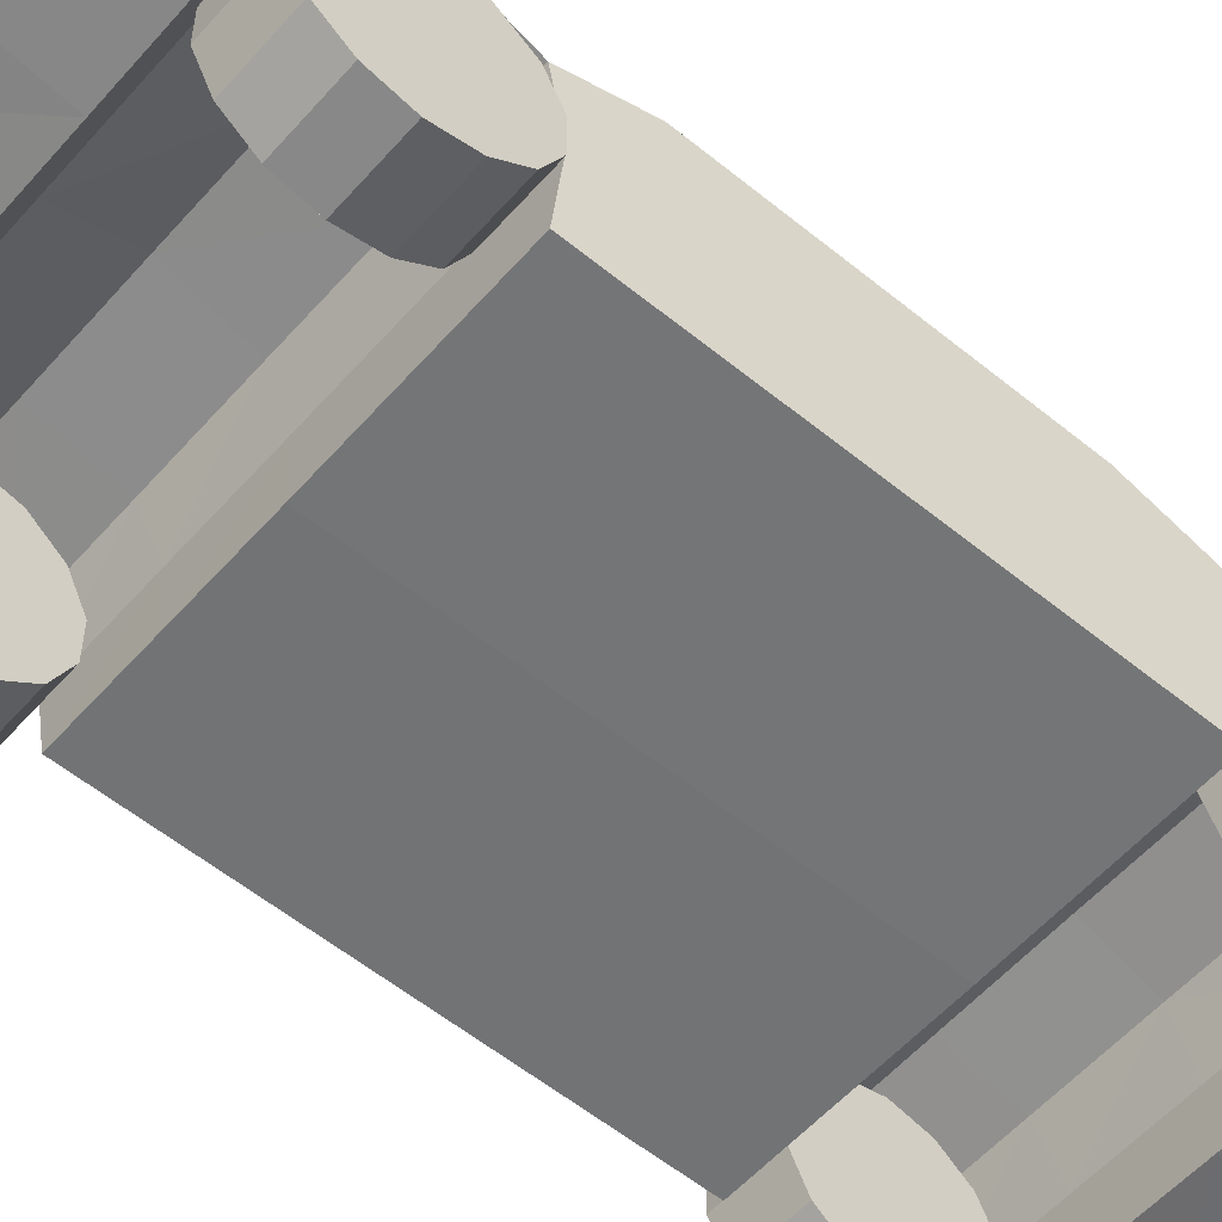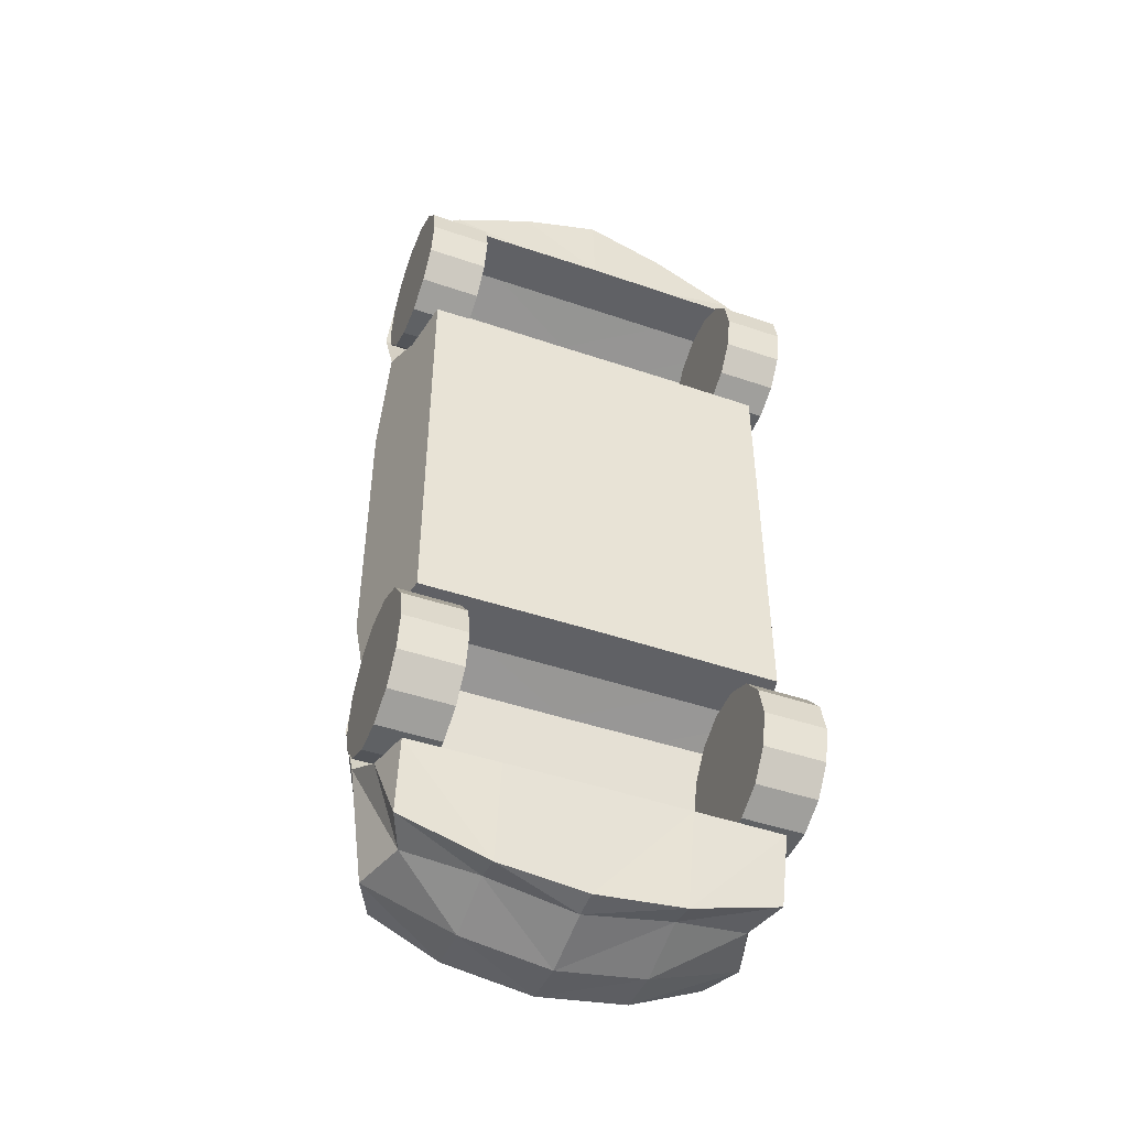
<metadata>
{"format":"obj","ext":"obj","renderer":"f3d","projection":"perspective","resolution":1024,"background":"white","views":[{"elev":-56.1,"azim":-130.6,"up":"+Y"},{"elev":-46.6,"azim":-21.2,"up":"+Z"}]}
</metadata>
<code>
o Camero
v 0.6683 0.3372 -1.158
v 0.63 0.1838 -1.169
v 0.6239 0.2382 -1.408
v 0.5641 0.3747 -1.429
v 0.6714 0.3528 -0.3873
v 0.63 0.1438 -0.3873
v 0.63 0.1438 -0.5469
v 0.6692 0.3417 -0.5497
v 0.5623 0.2776 1.59
v 0.5667 0.1532 1.537
v 0.63 0.1438 1.471
v 0.6646 0.3184 1.465
v 0.5548 0.7005 -1.432
v 0.3459 0.7355 -1.173
v 0.5281 0.7336 -0.8207
v 0.5896 0.7357 -1.161
v 0.6986 0.4898 -1.067
v 0.6239 0.5659 -1.43
v 0.6047 0.6668 -0.3617
v 0.7129 0.5618 -0.3873
v 0.6997 0.4953 -0.6147
v 0.5855 0.6982 -0.5341
v 0.5956 0.5718 1.535
v 0.5853 0.3828 1.611
v 0.698 0.487 1.397
v 0.6239 0.608 1.469
v 0.6239 0.6551 1.185
v 0.7129 0.5618 1.185
v 0.6991 0.4926 0.9802
v 0.6239 0.6747 0.9087
v 0.7129 0.5618 -0.8526
v 0.6668 0.3293 0.9011
v 0.63 0.1438 0.9068
v 0.63 0.1438 0.5808
v 0.6714 0.3528 0.5808
v 0.7129 0.5618 0.5808
v 0.5919 0.6767 0.5999
v 0.6714 0.3528 0.2041
v 0.63 0.1438 0.2041
v 0.6047 0.6728 0.2041
v 0.7129 0.5618 0.2041
v 0.4402 0.9409 -0.2771
v 0.4402 0.9326 0.09826
v 0.4402 0.9285 -0.5418
v 0.4402 0.9412 -0.4028
v 0.4111 0.8937 -0.7239
v 0.4402 0.8857 0.2587
v 0.3103 0.703 0.9087
v 0.2879 0.7142 0.7124
v 0.2243 0.7452 0.7269
v 0.2312 0.7339 0.9077
v 0.3833 0.2393 1.695
v 0.3521 0.3213 1.723
v 0.3489 0.3171 1.712
v 0.3667 0.2483 1.687
v 0.2962 0.5661 1.658
v 0 0.5604 1.764
v 0 0.5287 1.793
v 0.2867 0.535 1.707
v 0.2189 0.9509 -0.4028
v 0 0.9605 -0.4028
v 0 0.9664 -0.274
v 0.2189 0.9537 -0.2755
v 0.3103 0.7236 -1.53
v 0 0.7333 -1.57
v 0 0.7641 -1.224
v 0.1833 0.7499 -1.212
v 0.3545 0.5639 -0.8526
v 0 0.5659 -0.8526
v 0 0.4924 -1.067
v 0.3474 0.4911 -1.067
v 0 0.9161 -0.7343
v 0.2189 0.905 -0.729
v 0 0.3368 -1.158
v 0.3324 0.337 -1.158
v 0 0.2236 1.802
v 0 0.155 1.775
v 0.2819 0.1541 1.681
v 0.3133 0.1417 1.471
v 0 0.1397 1.471
v 0 0.3177 1.465
v 0.3305 0.3181 1.465
v 0.3477 0.4939 0.9802
v 0 0.4952 0.9802
v 0 0.3288 0.9011
v 0.3316 0.329 0.9011
v 0.2831 0.6818 1.188
v 0.2195 0.7128 1.191
v 0.3103 0.246 -1.495
v 0 0.2536 -1.521
v 0 0.3472 -1.53
v 0.3103 0.3472 -1.473
v 0.3133 0.1417 0.9068
v 0 0.1397 0.9068
v 0 0.1397 0.5808
v 0.3133 0.1417 0.5808
v 0 0.4896 1.397
v 0.3472 0.4883 1.397
v 0.2189 0.9413 -0.5403
v 0 0.954 -0.5387
v 0.348 0.4967 -0.6147
v 0 0.4981 -0.6147
v 0.3133 0.1818 -1.169
v 0 0.1797 -1.169
v 0 0.5659 1.185
v 0.3545 0.5639 1.185
v 0 0.9581 0.09826
v 0.2189 0.9454 0.09826
v 0 0.9143 0.3795
v 0.2189 0.9001 0.3472
v 0.3133 0.1417 0.2041
v 0 0.1397 0.2041
v 0 0.1397 -0.3873
v 0.3133 0.1417 -0.3873
v 0.3103 0.5659 -1.538
v 0 0.5659 -1.585
v 0 0.1397 -0.5469
v 0.3133 0.1417 -0.5469
v 0.2055 0.6258 1.595
v 0 0.6197 1.604
v 0 0.3415 -0.5497
v 0.3328 0.3416 -0.5497
v 0 0.7313 0.7467
v 0 0.5322 1.769
v 0.277 0.536 1.694
v 0.5577 0.4409 1.653
v 0.2774 0.4152 1.746
v 0.5764 0.5415 1.603
v 0 0.4132 1.793
v 0.2686 0.4373 1.727
v 0.5401 0.4616 1.645
v 0.5569 0.5398 1.602
v 0 0.325 1.805
v 0 0.3897 1.809
v 0 0.3175 1.787
v 0 0.247 1.777
v 0 0.7622 0.7496
v 0 0.7526 0.9116
v 0 0.7242 1.194
v 0.4968 0.2547 1.192
v 0.4968 0.5171 1.192
v 0.4968 0.4911 1.079
v 0.7067 0.2547 1.192
v 0.7067 0.4911 1.079
v 0.7067 0.5171 1.192
v 0.4968 0.4183 0.9872
v 0.7067 0.4183 0.9872
v 0.4968 0.3131 0.9366
v 0.7067 0.3131 0.9366
v 0.4968 0.1963 0.9366
v 0.7067 0.1963 0.9366
v 0.4968 0.09107 0.9872
v 0.7067 0.09107 0.9872
v 0.4968 0.01826 1.079
v 0.7067 0.01826 1.079
v 0.4968 -0.007726 1.192
v 0.7067 -0.007726 1.192
v 0.4968 0.01826 1.306
v 0.7067 0.01826 1.306
v 0.4968 0.09107 1.398
v 0.7067 0.09107 1.398
v 0.4968 0.1963 1.448
v 0.7067 0.1963 1.448
v 0.4968 0.3131 1.448
v 0.7067 0.3131 1.448
v 0.4968 0.4183 1.398
v 0.7067 0.4183 1.398
v 0.4968 0.4911 1.306
v 0.7067 0.4911 1.306
v 0.4922 0.2743 -0.8509
v 0.4922 0.5481 -0.8509
v 0.4922 0.521 -0.9698
v 0.7113 0.2743 -0.8509
v 0.7113 0.521 -0.9698
v 0.7113 0.5481 -0.8509
v 0.4922 0.445 -1.065
v 0.7113 0.445 -1.065
v 0.4922 0.3352 -1.118
v 0.7113 0.3352 -1.118
v 0.4922 0.2133 -1.118
v 0.7113 0.2133 -1.118
v 0.4922 0.1035 -1.065
v 0.7113 0.1035 -1.065
v 0.4922 0.02756 -0.9698
v 0.7113 0.02756 -0.9698
v 0.4922 0.00044 -0.8509
v 0.7113 0.00044 -0.8509
v 0.4922 0.02756 -0.7321
v 0.7113 0.02756 -0.7321
v 0.4922 0.1035 -0.6368
v 0.7113 0.1035 -0.6368
v 0.4922 0.2133 -0.584
v 0.7113 0.2133 -0.584
v 0.4922 0.3352 -0.584
v 0.7113 0.3352 -0.584
v 0.4922 0.445 -0.6368
v 0.7113 0.445 -0.6368
v 0.4922 0.521 -0.7321
v 0.7113 0.521 -0.7321
v -0.6683 0.3372 -1.158
v -0.5641 0.3747 -1.429
v -0.6239 0.2382 -1.408
v -0.63 0.1838 -1.169
v -0.6714 0.3528 -0.3873
v -0.6692 0.3417 -0.5497
v -0.63 0.1438 -0.5469
v -0.63 0.1438 -0.3873
v -0.5623 0.2776 1.59
v -0.6646 0.3184 1.465
v -0.63 0.1438 1.471
v -0.5667 0.1532 1.537
v -0.5548 0.7005 -1.432
v -0.5896 0.7357 -1.161
v -0.5281 0.7336 -0.8207
v -0.3459 0.7355 -1.173
v -0.6239 0.5659 -1.43
v -0.6986 0.4898 -1.067
v -0.6047 0.6668 -0.3617
v -0.5855 0.6982 -0.5341
v -0.6997 0.4953 -0.6147
v -0.7129 0.5618 -0.3873
v -0.5956 0.5718 1.535
v -0.6239 0.608 1.469
v -0.698 0.487 1.397
v -0.5853 0.3828 1.611
v -0.6239 0.6551 1.185
v -0.6239 0.6747 0.9087
v -0.6991 0.4926 0.9802
v -0.7129 0.5618 1.185
v -0.7129 0.5618 -0.8526
v -0.6668 0.3293 0.9011
v -0.6714 0.3528 0.5808
v -0.63 0.1438 0.5808
v -0.63 0.1438 0.9068
v -0.5919 0.6767 0.5999
v -0.7129 0.5618 0.5808
v -0.6714 0.3528 0.2041
v -0.63 0.1438 0.2041
v -0.6047 0.6728 0.2041
v -0.7129 0.5618 0.2041
v -0.4402 0.9326 0.09826
v -0.4402 0.9409 -0.2771
v -0.4402 0.9412 -0.4028
v -0.4402 0.9285 -0.5418
v -0.4111 0.8937 -0.7239
v -0.4402 0.8857 0.2587
v -0.3103 0.703 0.9087
v -0.2312 0.7339 0.9077
v -0.2243 0.7452 0.7269
v -0.2879 0.7142 0.7124
v -0.3833 0.2393 1.695
v -0.3667 0.2483 1.687
v -0.3489 0.3171 1.712
v -0.3521 0.3213 1.723
v -0.2962 0.5661 1.658
v -0.2867 0.535 1.707
v -0.2189 0.9509 -0.4028
v -0.2189 0.9537 -0.2755
v -0.3103 0.7236 -1.53
v -0.1833 0.7499 -1.212
v -0.3545 0.5639 -0.8526
v -0.3474 0.4911 -1.067
v -0.2189 0.905 -0.729
v -0.3324 0.337 -1.158
v -0.2819 0.1541 1.681
v -0.3133 0.1417 1.471
v -0.3305 0.3181 1.465
v -0.3477 0.4939 0.9802
v -0.3316 0.329 0.9011
v -0.2831 0.6818 1.188
v -0.2195 0.7128 1.191
v -0.3103 0.246 -1.495
v -0.3103 0.3472 -1.473
v -0.3133 0.1417 0.9068
v -0.3133 0.1417 0.5808
v -0.3472 0.4883 1.397
v -0.2189 0.9413 -0.5403
v -0.348 0.4967 -0.6147
v -0.3133 0.1818 -1.169
v -0.3545 0.5639 1.185
v -0.2189 0.9454 0.09826
v -0.2189 0.9001 0.3472
v -0.3133 0.1417 0.2041
v -0.3133 0.1417 -0.3873
v -0.3103 0.5659 -1.538
v -0.3133 0.1417 -0.5469
v -0.2055 0.6258 1.595
v -0.3328 0.3416 -0.5497
v -0.277 0.536 1.694
v -0.2774 0.4152 1.746
v -0.5577 0.4409 1.653
v -0.5764 0.5415 1.603
v -0.2686 0.4373 1.727
v -0.5401 0.4616 1.645
v -0.5569 0.5398 1.602
v -0.4968 0.2547 1.192
v -0.4968 0.4911 1.079
v -0.4968 0.5171 1.192
v -0.7067 0.2547 1.192
v -0.7067 0.5171 1.192
v -0.7067 0.4911 1.079
v -0.4968 0.4183 0.9872
v -0.7067 0.4183 0.9872
v -0.4968 0.3131 0.9366
v -0.7067 0.3131 0.9366
v -0.4968 0.1963 0.9366
v -0.7067 0.1963 0.9366
v -0.4968 0.09107 0.9872
v -0.7067 0.09107 0.9872
v -0.4968 0.01826 1.079
v -0.7067 0.01826 1.079
v -0.4968 -0.007726 1.192
v -0.7067 -0.007726 1.192
v -0.4968 0.01826 1.306
v -0.7067 0.01826 1.306
v -0.4968 0.09107 1.398
v -0.7067 0.09107 1.398
v -0.4968 0.1963 1.448
v -0.7067 0.1963 1.448
v -0.4968 0.3131 1.448
v -0.7067 0.3131 1.448
v -0.4968 0.4183 1.398
v -0.7067 0.4183 1.398
v -0.4968 0.4911 1.306
v -0.7067 0.4911 1.306
v -0.4922 0.2743 -0.8509
v -0.4922 0.521 -0.9698
v -0.4922 0.5481 -0.8509
v -0.7113 0.2743 -0.8509
v -0.7113 0.5481 -0.8509
v -0.7113 0.521 -0.9698
v -0.4922 0.445 -1.065
v -0.7113 0.445 -1.065
v -0.4922 0.3352 -1.118
v -0.7113 0.3352 -1.118
v -0.4922 0.2133 -1.118
v -0.7113 0.2133 -1.118
v -0.4922 0.1035 -1.065
v -0.7113 0.1035 -1.065
v -0.4922 0.02756 -0.9698
v -0.7113 0.02756 -0.9698
v -0.4922 0.00044 -0.8509
v -0.7113 0.00044 -0.8509
v -0.4922 0.02756 -0.7321
v -0.7113 0.02756 -0.7321
v -0.4922 0.1035 -0.6368
v -0.7113 0.1035 -0.6368
v -0.4922 0.2133 -0.584
v -0.7113 0.2133 -0.584
v -0.4922 0.3352 -0.584
v -0.7113 0.3352 -0.584
v -0.4922 0.445 -0.6368
v -0.7113 0.445 -0.6368
v -0.4922 0.521 -0.7321
v -0.7113 0.521 -0.7321
f 1 2 3
f 1 3 4
f 5 6 7
f 5 7 8
f 9 10 11
f 9 11 12
f 13 14 15
f 13 15 16
f 16 17 18
f 16 18 13
f 19 20 21
f 19 21 22
f 23 24 25
f 23 25 26
f 27 28 29
f 27 29 30
f 26 25 28
f 26 28 27
f 22 21 31
f 22 31 15
f 32 33 34
f 32 34 35
f 30 29 36
f 30 36 37
f 38 39 6
f 38 6 5
f 40 41 20
f 40 20 19
f 20 5 8
f 20 8 21
f 29 32 35
f 29 35 36
f 41 38 5
f 41 5 20
f 24 9 12
f 24 12 25
f 17 1 4
f 17 4 18
f 40 19 42
f 40 42 43
f 22 15 44
f 22 44 45
f 19 22 45
f 19 45 42
f 15 14 46
f 15 46 44
f 35 34 39
f 35 39 38
f 37 36 41
f 37 41 40
f 36 35 38
f 36 38 41
f 37 40 43
f 37 43 47
f 48 49 50
f 48 50 51
f 52 53 54
f 52 54 55
f 56 57 58
f 56 58 59
f 60 61 62
f 60 62 63
f 64 65 66
f 64 66 67
f 68 69 70
f 68 70 71
f 67 66 72
f 67 72 73
f 71 70 74
f 71 74 75
f 52 76 77
f 52 77 78
f 79 80 81
f 79 81 82
f 83 84 85
f 83 85 86
f 87 48 51
f 87 51 88
f 89 90 91
f 89 91 92
f 93 94 95
f 93 95 96
f 82 81 97
f 82 97 98
f 99 100 61
f 99 61 60
f 78 77 80
f 78 80 79
f 101 102 69
f 101 69 68
f 103 104 90
f 103 90 89
f 86 85 94
f 86 94 93
f 98 97 105
f 98 105 106
f 63 62 107
f 63 107 108
f 75 74 104
f 75 104 103
f 108 107 109
f 108 109 110
f 111 112 113
f 111 113 114
f 96 95 112
f 96 112 111
f 73 72 100
f 73 100 99
f 115 116 65
f 115 65 64
f 114 113 117
f 114 117 118
f 119 120 57
f 119 57 56
f 118 117 121
f 118 121 122
f 92 91 116
f 92 116 115
f 106 105 84
f 106 84 83
f 122 121 102
f 122 102 101
f 110 109 123
f 110 123 49
f 59 58 124
f 59 124 125
f 53 24 126
f 53 126 127
f 24 23 128
f 24 128 126
f 125 124 129
f 125 129 130
f 127 126 131
f 127 131 130
f 126 128 132
f 126 132 131
f 37 49 48
f 37 48 30
f 24 53 52
f 24 52 9
f 23 56 59
f 23 59 128
f 45 60 63
f 45 63 42
f 13 64 67
f 13 67 14
f 31 68 71
f 31 71 17
f 14 67 73
f 14 73 46
f 17 71 75
f 17 75 1
f 9 52 78
f 9 78 10
f 11 79 82
f 11 82 12
f 29 83 86
f 29 86 32
f 30 48 87
f 30 87 27
f 3 89 92
f 3 92 4
f 33 93 96
f 33 96 34
f 12 82 98
f 12 98 25
f 44 99 60
f 44 60 45
f 10 78 79
f 10 79 11
f 27 87 119
f 27 119 26
f 21 101 68
f 21 68 31
f 2 103 89
f 2 89 3
f 32 86 93
f 32 93 33
f 25 98 106
f 25 106 28
f 42 63 108
f 42 108 43
f 1 75 103
f 1 103 2
f 43 108 110
f 43 110 47
f 39 111 114
f 39 114 6
f 34 96 111
f 34 111 39
f 46 73 99
f 46 99 44
f 18 115 64
f 18 64 13
f 6 114 118
f 6 118 7
f 56 23 26
f 56 26 119
f 7 118 122
f 7 122 8
f 4 92 115
f 4 115 18
f 28 106 83
f 28 83 29
f 8 122 101
f 8 101 21
f 47 110 49
f 47 49 37
f 128 59 125
f 128 125 132
f 133 53 127
f 133 127 134
f 132 125 130
f 132 130 131
f 134 127 130
f 134 130 129
f 54 135 136
f 54 136 55
f 53 133 135
f 53 135 54
f 76 52 55
f 76 55 136
f 50 137 138
f 50 138 51
f 49 123 137
f 49 137 50
f 31 17 16
f 31 16 15
f 88 139 120
f 88 120 119
f 51 138 139
f 51 139 88
f 119 87 88
f 140 141 142
f 143 144 145
f 141 145 144
f 141 144 142
f 140 142 146
f 143 147 144
f 142 144 147
f 142 147 146
f 140 146 148
f 143 149 147
f 146 147 149
f 146 149 148
f 140 148 150
f 143 151 149
f 148 149 151
f 148 151 150
f 140 150 152
f 143 153 151
f 150 151 153
f 150 153 152
f 140 152 154
f 143 155 153
f 152 153 155
f 152 155 154
f 140 154 156
f 143 157 155
f 154 155 157
f 154 157 156
f 140 156 158
f 143 159 157
f 156 157 159
f 156 159 158
f 140 158 160
f 143 161 159
f 158 159 161
f 158 161 160
f 140 160 162
f 143 163 161
f 160 161 163
f 160 163 162
f 140 162 164
f 143 165 163
f 162 163 165
f 162 165 164
f 140 164 166
f 143 167 165
f 164 165 167
f 164 167 166
f 140 166 168
f 143 169 167
f 166 167 169
f 166 169 168
f 140 168 141
f 143 145 169
f 168 169 145
f 168 145 141
f 170 171 172
f 173 174 175
f 171 175 174
f 171 174 172
f 170 172 176
f 173 177 174
f 172 174 177
f 172 177 176
f 170 176 178
f 173 179 177
f 176 177 179
f 176 179 178
f 170 178 180
f 173 181 179
f 178 179 181
f 178 181 180
f 170 180 182
f 173 183 181
f 180 181 183
f 180 183 182
f 170 182 184
f 173 185 183
f 182 183 185
f 182 185 184
f 170 184 186
f 173 187 185
f 184 185 187
f 184 187 186
f 170 186 188
f 173 189 187
f 186 187 189
f 186 189 188
f 170 188 190
f 173 191 189
f 188 189 191
f 188 191 190
f 170 190 192
f 173 193 191
f 190 191 193
f 190 193 192
f 170 192 194
f 173 195 193
f 192 193 195
f 192 195 194
f 170 194 196
f 173 197 195
f 194 195 197
f 194 197 196
f 170 196 198
f 173 199 197
f 196 197 199
f 196 199 198
f 170 198 171
f 173 175 199
f 198 199 175
f 198 175 171
f 200 201 202
f 200 202 203
f 204 205 206
f 204 206 207
f 208 209 210
f 208 210 211
f 212 213 214
f 212 214 215
f 213 212 216
f 213 216 217
f 218 219 220
f 218 220 221
f 222 223 224
f 222 224 225
f 226 227 228
f 226 228 229
f 223 226 229
f 223 229 224
f 219 214 230
f 219 230 220
f 231 232 233
f 231 233 234
f 227 235 236
f 227 236 228
f 237 204 207
f 237 207 238
f 239 218 221
f 239 221 240
f 221 220 205
f 221 205 204
f 228 236 232
f 228 232 231
f 240 221 204
f 240 204 237
f 225 224 209
f 225 209 208
f 217 216 201
f 217 201 200
f 239 241 242
f 239 242 218
f 219 243 244
f 219 244 214
f 218 242 243
f 218 243 219
f 214 244 245
f 214 245 215
f 232 237 238
f 232 238 233
f 235 239 240
f 235 240 236
f 236 240 237
f 236 237 232
f 235 246 241
f 235 241 239
f 247 248 249
f 247 249 250
f 251 252 253
f 251 253 254
f 255 256 58
f 255 58 57
f 257 258 62
f 257 62 61
f 259 260 66
f 259 66 65
f 261 262 70
f 261 70 69
f 260 263 72
f 260 72 66
f 262 264 74
f 262 74 70
f 251 265 77
f 251 77 76
f 266 267 81
f 266 81 80
f 268 269 85
f 268 85 84
f 270 271 248
f 270 248 247
f 272 273 91
f 272 91 90
f 274 275 95
f 274 95 94
f 267 276 97
f 267 97 81
f 277 257 61
f 277 61 100
f 265 266 80
f 265 80 77
f 278 261 69
f 278 69 102
f 279 272 90
f 279 90 104
f 269 274 94
f 269 94 85
f 276 280 105
f 276 105 97
f 258 281 107
f 258 107 62
f 264 279 104
f 264 104 74
f 281 282 109
f 281 109 107
f 283 284 113
f 283 113 112
f 275 283 112
f 275 112 95
f 263 277 100
f 263 100 72
f 285 259 65
f 285 65 116
f 284 286 117
f 284 117 113
f 287 255 57
f 287 57 120
f 286 288 121
f 286 121 117
f 273 285 116
f 273 116 91
f 280 268 84
f 280 84 105
f 288 278 102
f 288 102 121
f 282 250 123
f 282 123 109
f 256 289 124
f 256 124 58
f 254 290 291
f 254 291 225
f 225 291 292
f 225 292 222
f 289 293 129
f 289 129 124
f 290 293 294
f 290 294 291
f 291 294 295
f 291 295 292
f 235 227 247
f 235 247 250
f 225 208 251
f 225 251 254
f 222 292 256
f 222 256 255
f 243 242 258
f 243 258 257
f 212 215 260
f 212 260 259
f 230 217 262
f 230 262 261
f 215 245 263
f 215 263 260
f 217 200 264
f 217 264 262
f 208 211 265
f 208 265 251
f 210 209 267
f 210 267 266
f 228 231 269
f 228 269 268
f 227 226 270
f 227 270 247
f 202 201 273
f 202 273 272
f 234 233 275
f 234 275 274
f 209 224 276
f 209 276 267
f 244 243 257
f 244 257 277
f 211 210 266
f 211 266 265
f 226 223 287
f 226 287 270
f 220 230 261
f 220 261 278
f 203 202 272
f 203 272 279
f 231 234 274
f 231 274 269
f 224 229 280
f 224 280 276
f 242 241 281
f 242 281 258
f 200 203 279
f 200 279 264
f 241 246 282
f 241 282 281
f 238 207 284
f 238 284 283
f 233 238 283
f 233 283 275
f 245 244 277
f 245 277 263
f 216 212 259
f 216 259 285
f 207 206 286
f 207 286 284
f 223 222 255
f 223 255 287
f 206 205 288
f 206 288 286
f 201 216 285
f 201 285 273
f 229 228 268
f 229 268 280
f 205 220 278
f 205 278 288
f 246 235 250
f 246 250 282
f 292 295 289
f 292 289 256
f 133 134 290
f 133 290 254
f 295 294 293
f 295 293 289
f 134 129 293
f 134 293 290
f 253 252 136
f 253 136 135
f 254 253 135
f 254 135 133
f 76 136 252
f 76 252 251
f 249 248 138
f 249 138 137
f 250 249 137
f 250 137 123
f 230 214 213
f 230 213 217
f 271 287 120
f 271 120 139
f 248 271 139
f 248 139 138
f 287 271 270
f 296 297 298
f 299 300 301
f 298 297 301
f 298 301 300
f 296 302 297
f 299 301 303
f 297 302 303
f 297 303 301
f 296 304 302
f 299 303 305
f 302 304 305
f 302 305 303
f 296 306 304
f 299 305 307
f 304 306 307
f 304 307 305
f 296 308 306
f 299 307 309
f 306 308 309
f 306 309 307
f 296 310 308
f 299 309 311
f 308 310 311
f 308 311 309
f 296 312 310
f 299 311 313
f 310 312 313
f 310 313 311
f 296 314 312
f 299 313 315
f 312 314 315
f 312 315 313
f 296 316 314
f 299 315 317
f 314 316 317
f 314 317 315
f 296 318 316
f 299 317 319
f 316 318 319
f 316 319 317
f 296 320 318
f 299 319 321
f 318 320 321
f 318 321 319
f 296 322 320
f 299 321 323
f 320 322 323
f 320 323 321
f 296 324 322
f 299 323 325
f 322 324 325
f 322 325 323
f 296 298 324
f 299 325 300
f 324 298 300
f 324 300 325
f 326 327 328
f 329 330 331
f 328 327 331
f 328 331 330
f 326 332 327
f 329 331 333
f 327 332 333
f 327 333 331
f 326 334 332
f 329 333 335
f 332 334 335
f 332 335 333
f 326 336 334
f 329 335 337
f 334 336 337
f 334 337 335
f 326 338 336
f 329 337 339
f 336 338 339
f 336 339 337
f 326 340 338
f 329 339 341
f 338 340 341
f 338 341 339
f 326 342 340
f 329 341 343
f 340 342 343
f 340 343 341
f 326 344 342
f 329 343 345
f 342 344 345
f 342 345 343
f 326 346 344
f 329 345 347
f 344 346 347
f 344 347 345
f 326 348 346
f 329 347 349
f 346 348 349
f 346 349 347
f 326 350 348
f 329 349 351
f 348 350 351
f 348 351 349
f 326 352 350
f 329 351 353
f 350 352 353
f 350 353 351
f 326 354 352
f 329 353 355
f 352 354 355
f 352 355 353
f 326 328 354
f 329 355 330
f 354 328 330
f 354 330 355

</code>
